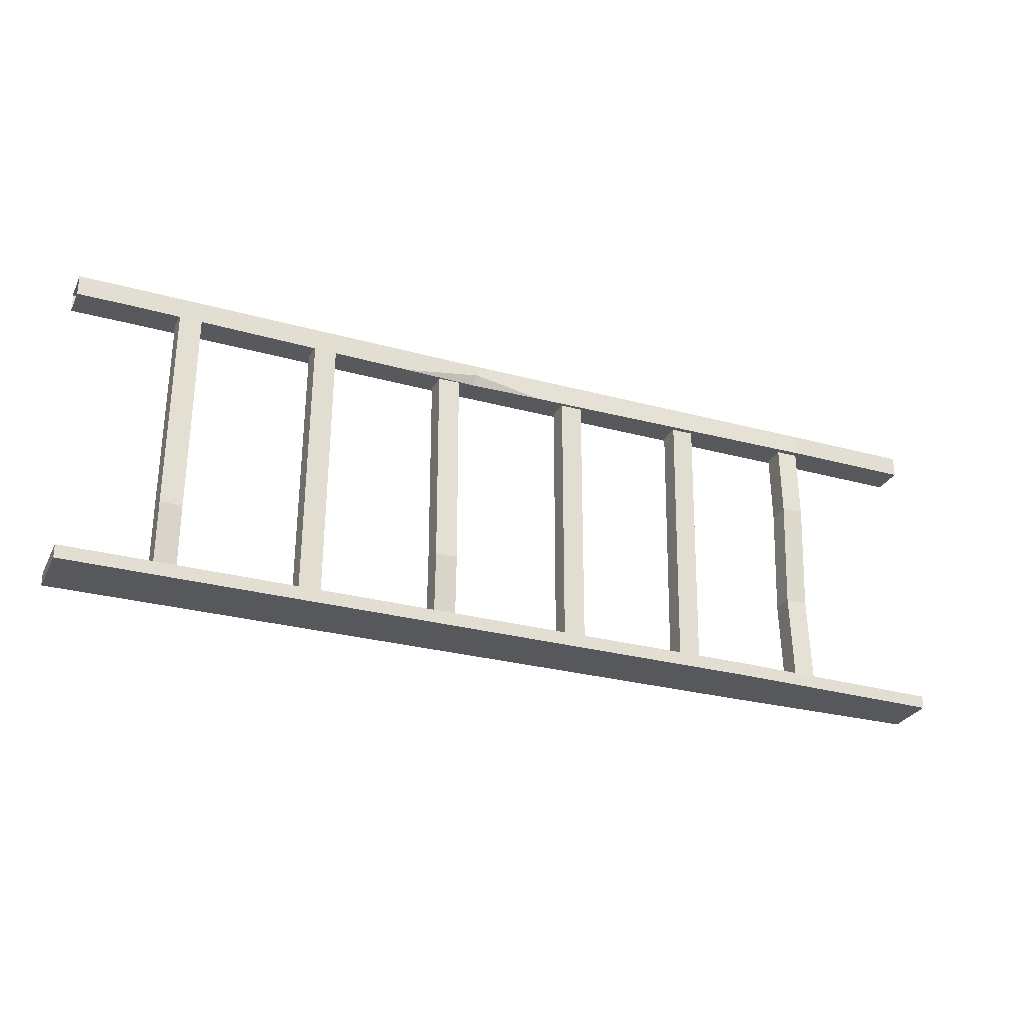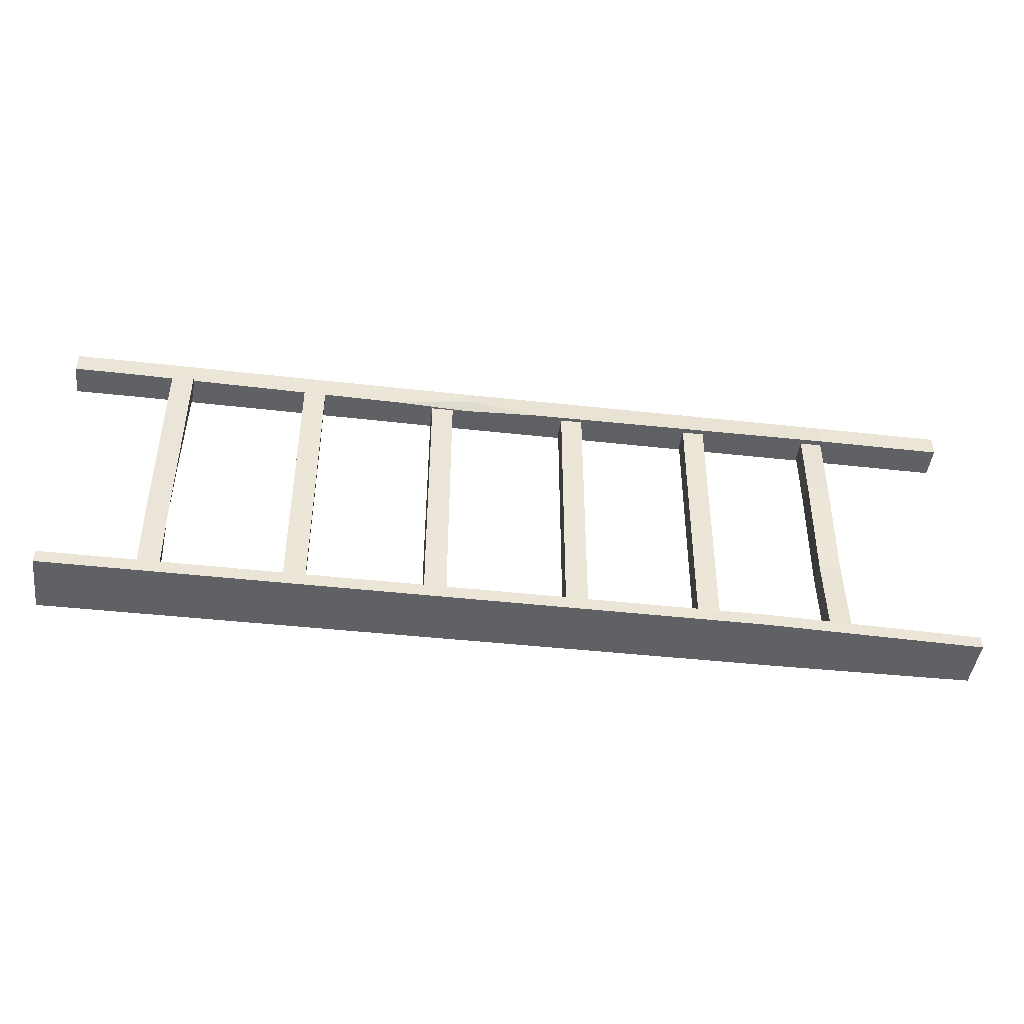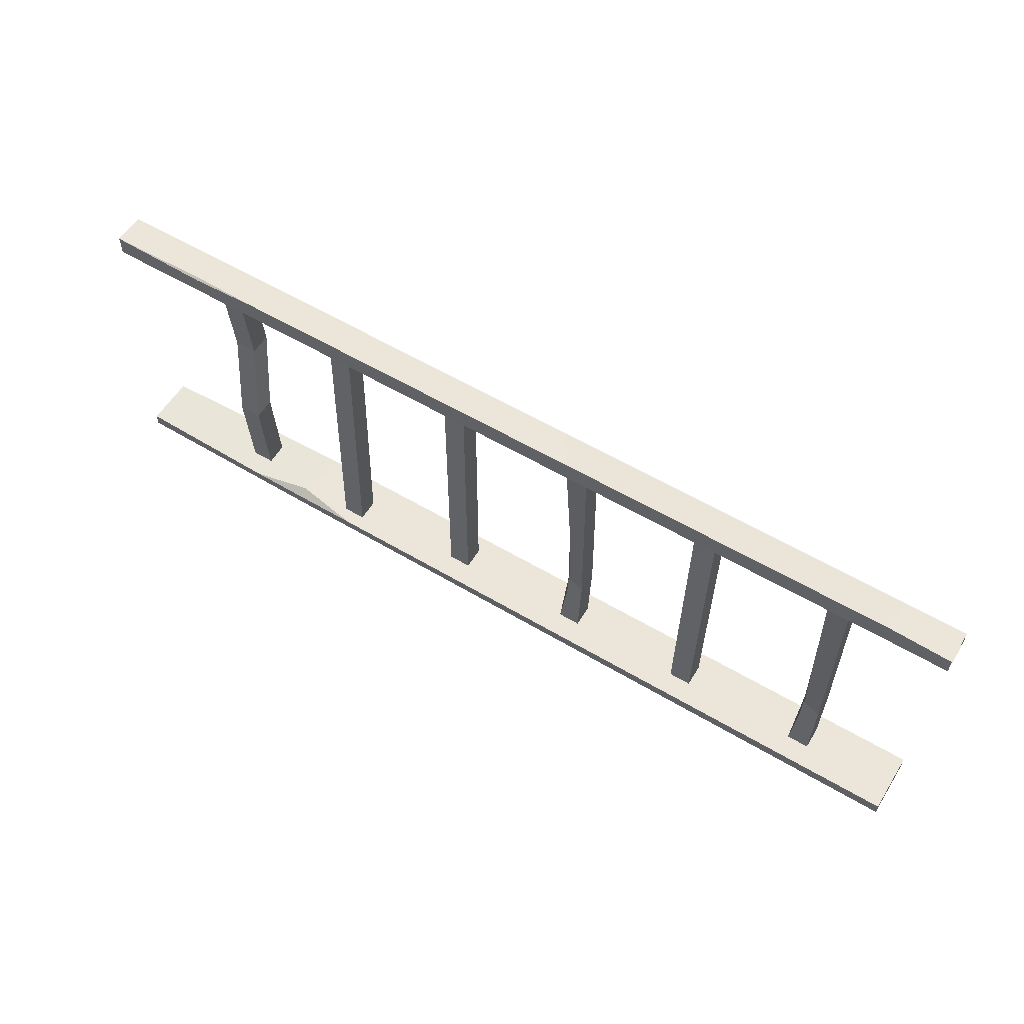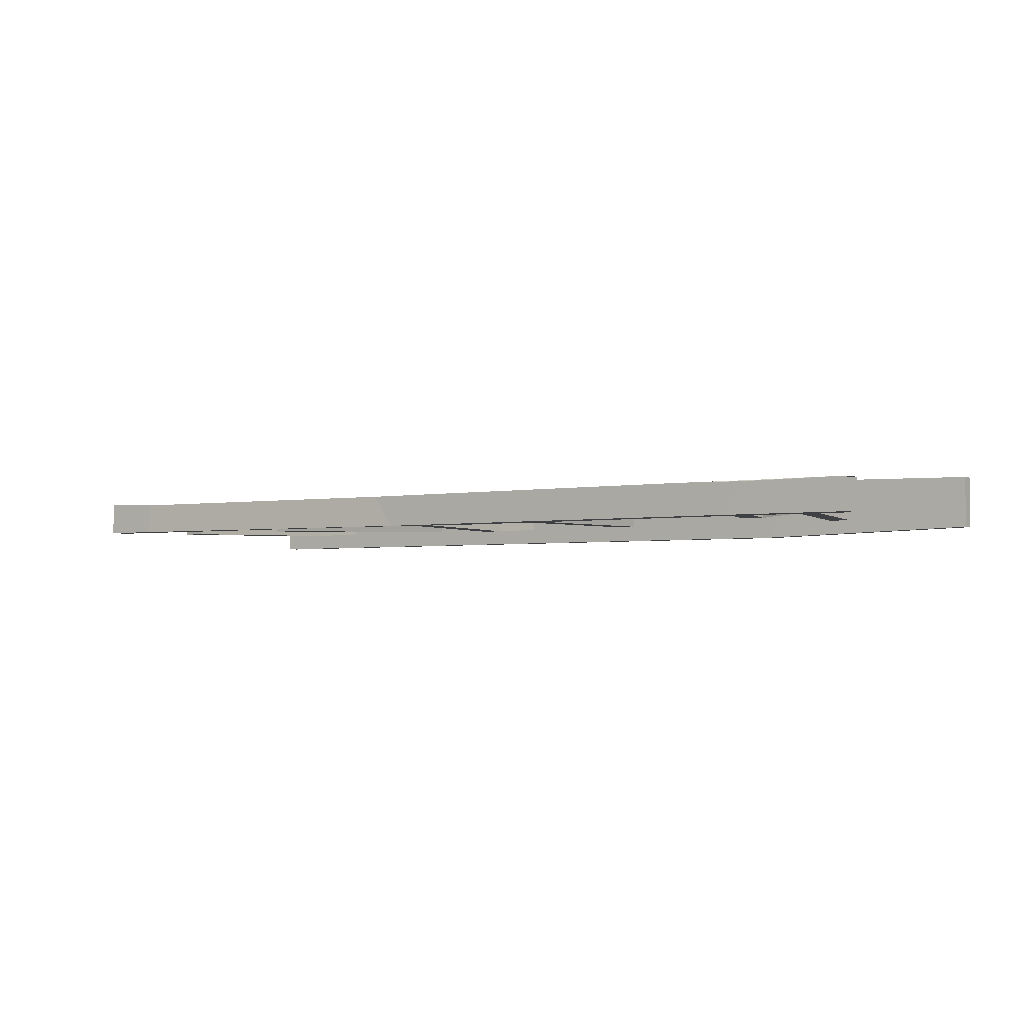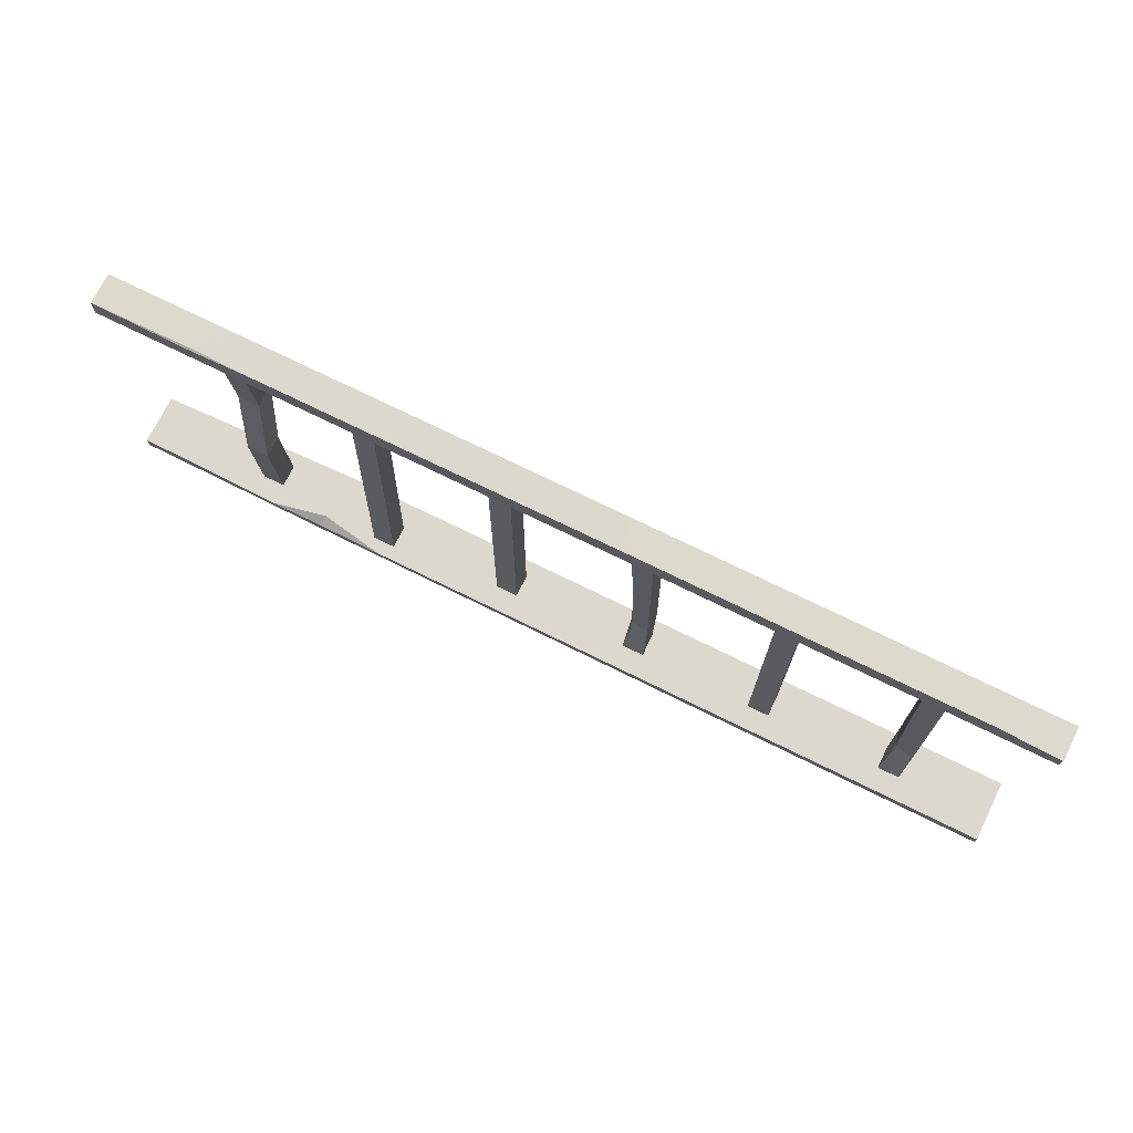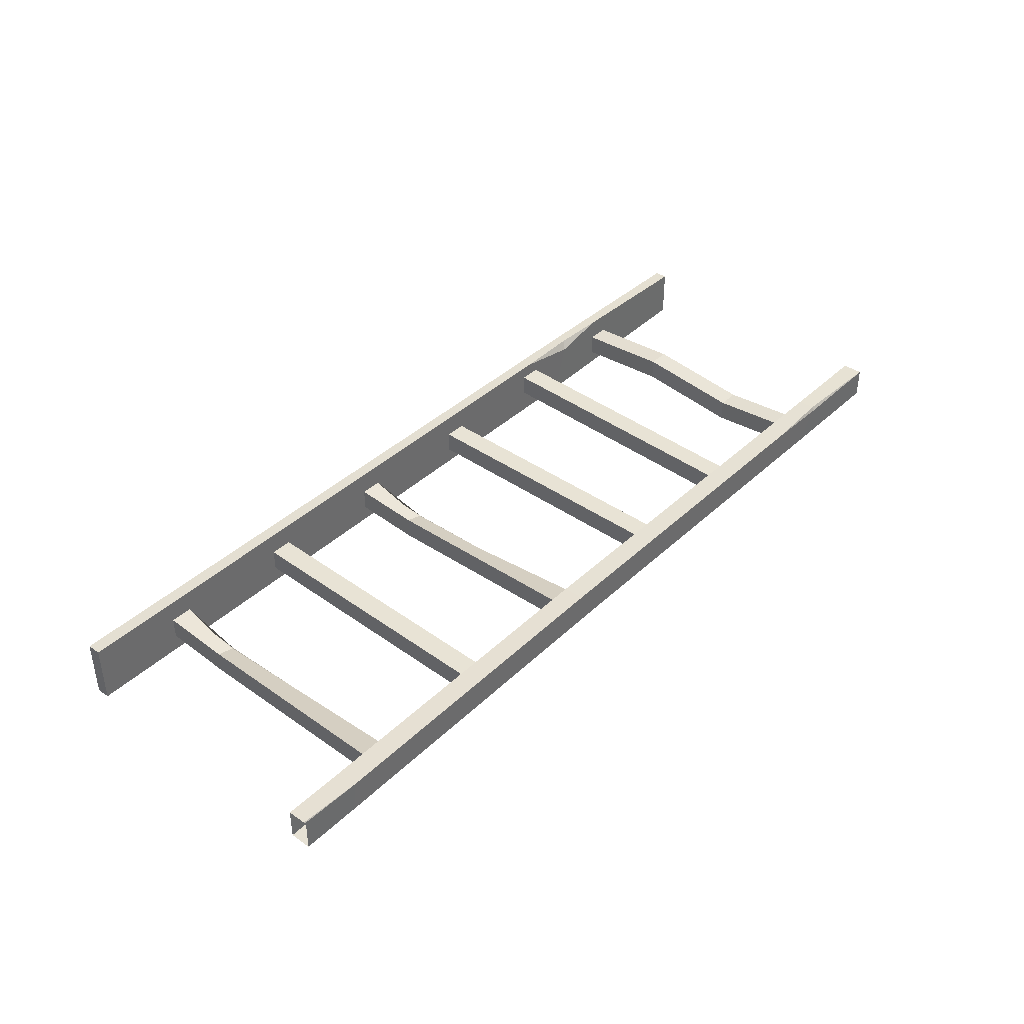
<metadata>
{"format":"obj","ext":"obj","renderer":"f3d","projection":"perspective","resolution":1024,"background":"white","views":[{"elev":-28.5,"azim":157.5,"up":"+Y"},{"elev":-45.5,"azim":172.6,"up":"+Y"},{"elev":57.6,"azim":31.6,"up":"+Y"},{"elev":-2.8,"azim":-145.4,"up":"+Z"},{"elev":72.0,"azim":26.4,"up":"+Y"},{"elev":39.6,"azim":130.7,"up":"+Z"}]}
</metadata>
<code>
v 180.7 3.522 253
v 175 3.522 253
v 180.7 76.37 250.9
v 175 76.37 251
v 180.7 76.37 245.2
v 175 76.37 245.2
v 180.7 3.522 247.3
v 175 3.522 247.3
v 217.2 3.522 252.9
v 211.4 3.522 252.9
v 217.2 76.37 250.8
v 211.4 76.37 250.8
v 217.1 76.37 245.1
v 211.4 76.37 245.1
v 217.1 3.522 247.2
v 211.4 3.522 247.2
v 217.3 21.76 246.1
v 217.3 21.76 251.9
v 212.2 21.76 250.3
v 211.6 21.76 246.2
v 212.7 21.76 250.7
v 211.9 44.12 250.3
v 212.4 15.03 251
v 39.21 3.522 253.2
v 33.49 3.522 253.2
v 39.21 76.56 253.2
v 33.49 76.56 253.2
v 39.19 76.56 247.4
v 33.47 76.56 247.5
v 39.19 3.522 247.4
v 33.47 3.522 247.5
v 39.7 56.87 251.9
v 33.98 56.87 251.9
v 33.96 56.87 246.2
v 39.68 56.87 246.2
v 39.09 29.08 248.9
v 39.11 29.08 254.6
v 33.39 29.08 254.6
v 33.37 29.08 248.9
v 73.51 3.522 255.4
v 67.79 3.522 255.4
v 73.51 76.37 253.1
v 67.79 76.37 253.1
v 73.49 76.37 247.3
v 67.77 76.37 247.4
v 73.49 3.522 249.7
v 67.77 3.522 249.7
v 108.5 3.522 253
v 102.8 3.522 253
v 108.5 76.37 252.6
v 102.8 76.37 252.6
v 108.5 76.37 246.8
v 102.8 76.37 246.9
v 108.5 3.522 247.3
v 102.8 3.522 247.3
v 145 3.522 252.9
v 139.2 3.522 252.9
v 145 76.37 252.8
v 139.2 76.37 252.8
v 144.9 76.37 247.1
v 139.2 76.37 247.1
v 144.9 3.522 247.2
v 139.2 3.522 247.2
v 145.1 21.76 246.1
v 145.1 21.76 251.9
v 140 21.76 250.3
v 139.4 21.76 246.2
v 140.5 21.76 250.7
v 139.7 44.12 250.3
v 140.2 15.03 251
v 241.2 0.03903 258.7
v 0.3394 1.177 258.2
v 241.2 3.522 258.7
v 0.3394 4.563 258.2
v 241.2 3.522 242.7
v 0.3394 4.563 244.9
v 241.2 0.03903 242.7
v 0.3394 1.177 244.9
v 57.59 4.291 243.2
v 53.47 4.291 255.8
v 53.19 0.8077 258.5
v 57.59 0.8077 243.2
v 70.77 4.16 258.9
v 53.19 3.468 258.5
v 38.9 4.22 258.8
v 227.4 76.37 254.1
v 0.3394 76.37 254.1
v 227.4 81.81 254.1
v 0.3394 81.81 254.1
v 228.1 81.81 245.9
v 0.3394 81.81 245.9
v 228.1 76.37 245.9
v 0.3394 76.37 245.9
v 33.93 81.81 245.9
v 26.73 81.81 253.8
v 26.12 76.37 254.1
v 33.93 76.37 245.9
v 134.4 81.23 245.7
v 140.1 81.23 253.9
v 140.1 75.8 253.9
v 134.4 78.43 245.7
v 43.37 81.63 254.1
v 26.12 80.76 254.1
v 116.1 75.28 245.7
v 154.7 75.42 245.9
v 135.3 75.8 247
v 243.6 81.81 245.9
v 243.6 81.81 254.6
v 243.6 76.37 254.1
v 243.6 76.37 245.9
v 243.6 81.14 254.2
f 1 3 4 2
f 5 7 8 6
f 2 4 6 8
f 7 5 3 1
f 18 11 12 22 21
f 13 17 20 14
f 22 12 14 20 19
f 17 13 11 18
f 15 17 18 9
f 9 18 21 23 10
f 10 23 19 20 16
f 17 15 16 20
f 22 19 21
f 21 19 23
f 32 26 27 33
f 28 35 34 29
f 33 27 29 34
f 35 28 26 32
f 37 32 33 38
f 38 33 34 39
f 35 36 39 34
f 36 35 32 37
f 30 36 37 24
f 24 37 38 25
f 25 38 39 31
f 36 30 31 39
f 40 42 43 41
f 44 46 47 45
f 41 43 45 47
f 46 44 42 40
f 48 50 51 49
f 52 54 55 53
f 49 51 53 55
f 54 52 50 48
f 65 58 59 69 68
f 60 64 67 61
f 69 59 61 67 66
f 64 60 58 65
f 62 64 65 56
f 56 65 68 70 57
f 57 70 66 67 63
f 64 62 63 67
f 69 66 68
f 68 66 70
f 80 85 84
f 82 78 76 79
f 81 72 78 82
f 72 74 76 78
f 77 75 73 71
f 83 80 84
f 77 71 81 82
f 75 77 82 79
f 73 75 79 80 83
f 71 73 83 84 81
f 85 74 72 81 84
f 79 76 74 85 80
f 89 87 96 103
f 94 91 89 95
f 97 93 91 94
f 96 87 93 97
f 98 94 95 102 99
f 99 102 103 96 100
f 100 96 97 104 106
f 104 97 94 98 101
f 90 98 99 88
f 99 100 86 88
f 100 106 105 92 86
f 105 101 98 90 92
f 95 89 103
f 102 95 103
f 106 101 105
f 104 101 106
f 86 92 90 88
f 88 86 109 111
f 107 90 88 108
f 110 92 90 107
f 109 86 92 110
f 108 88 111

</code>
